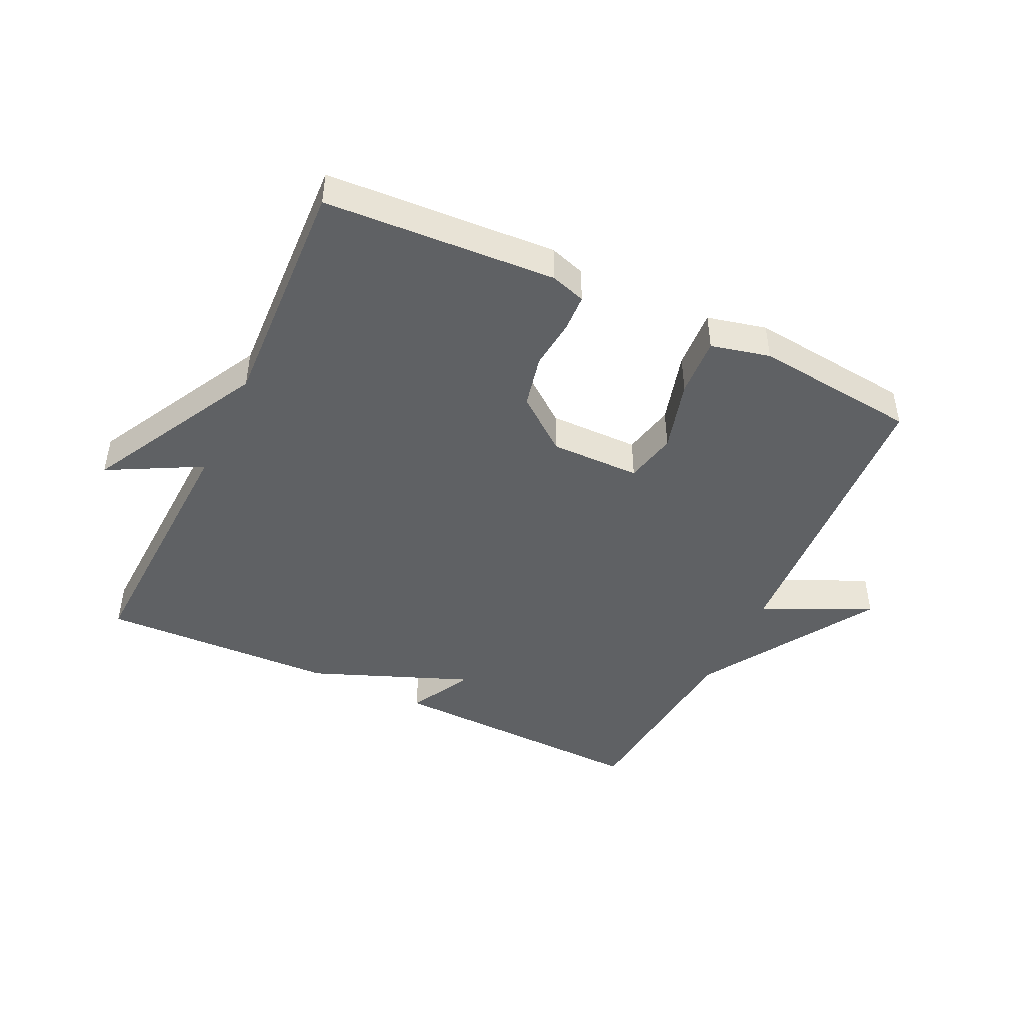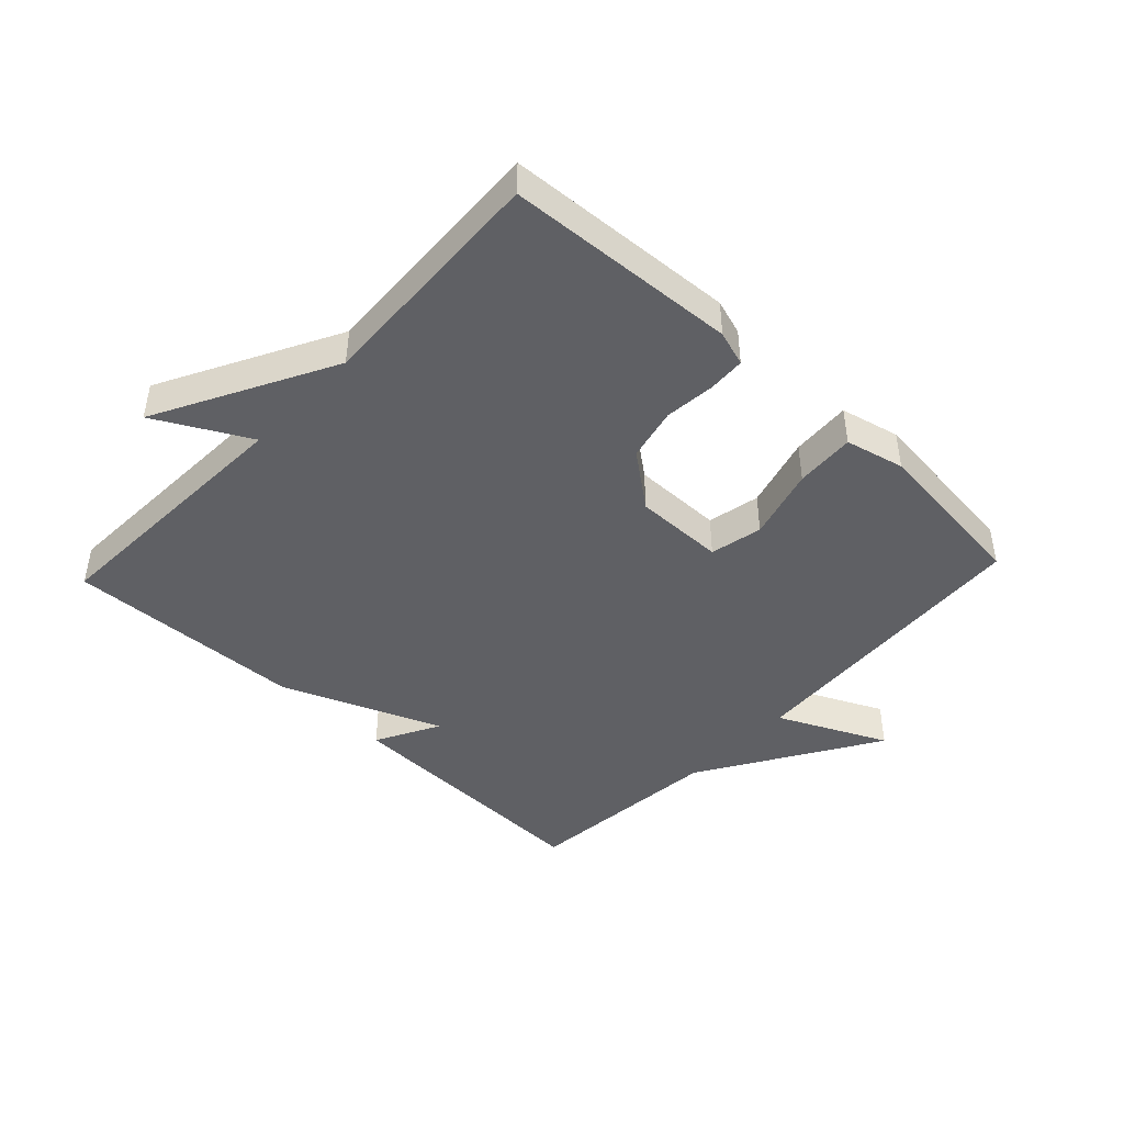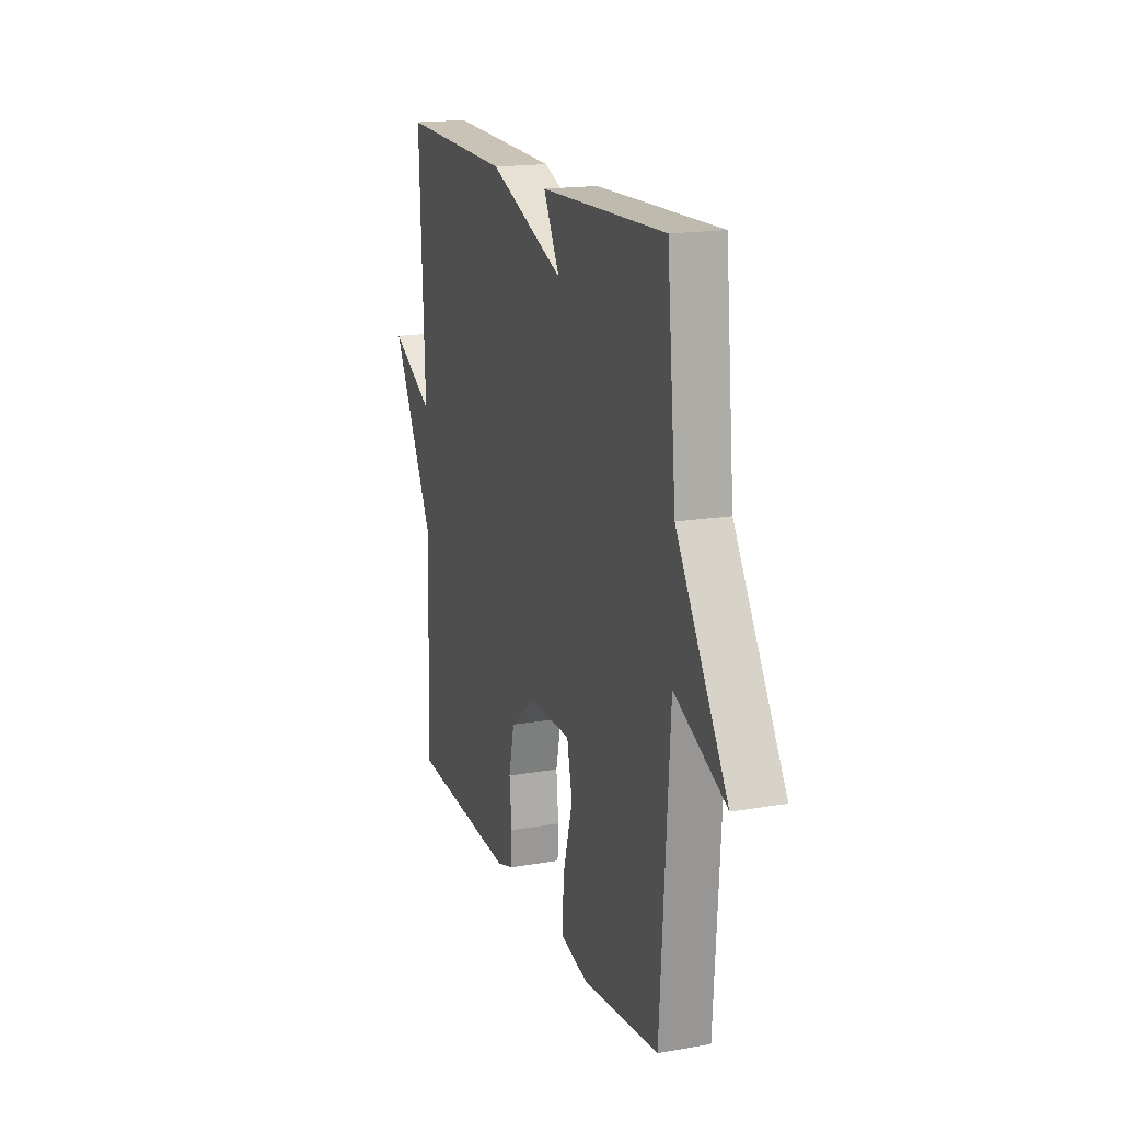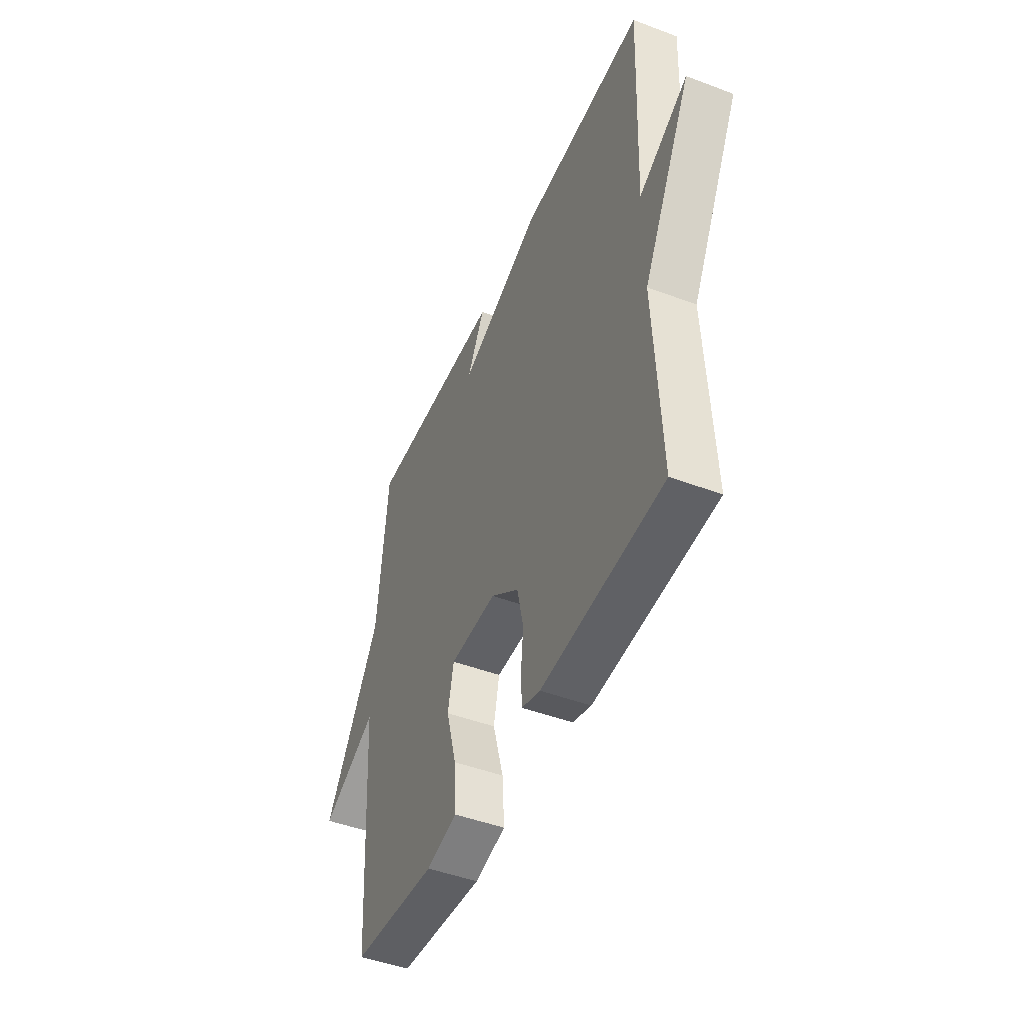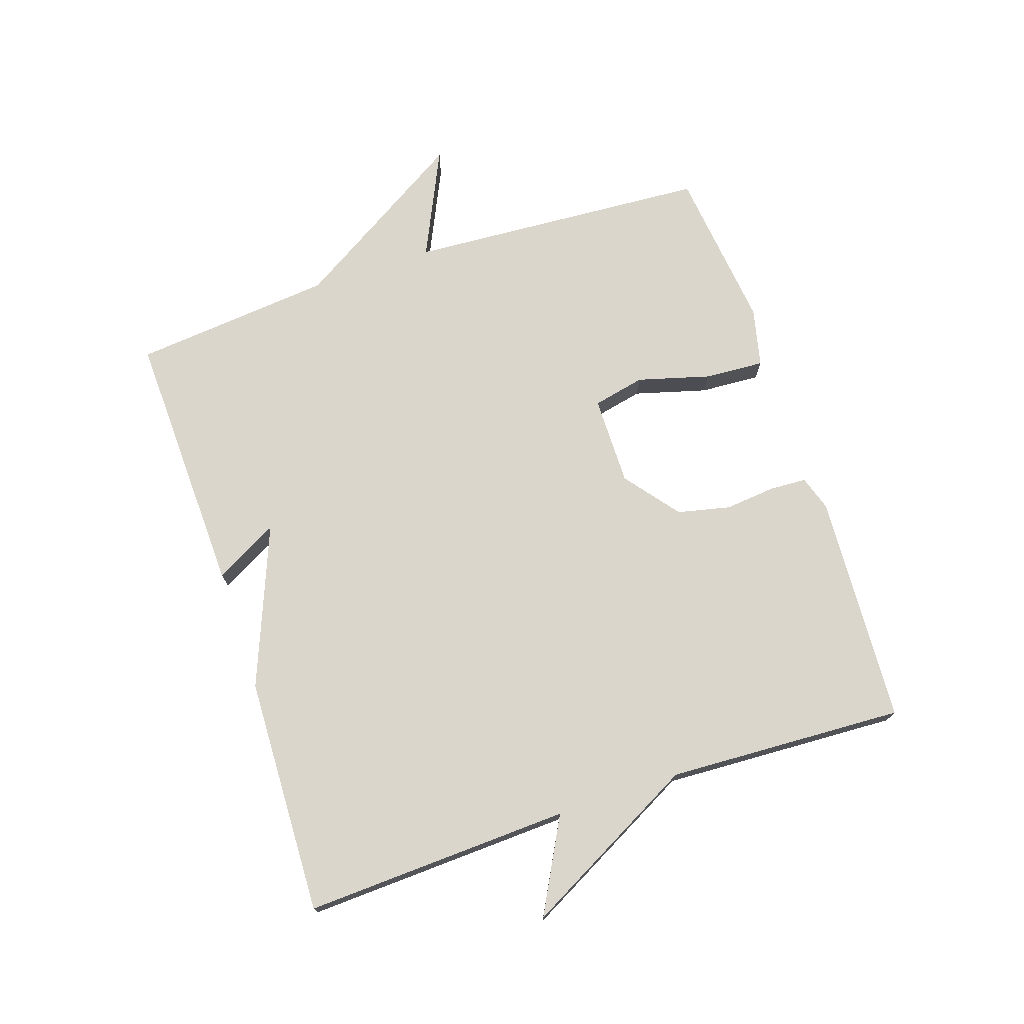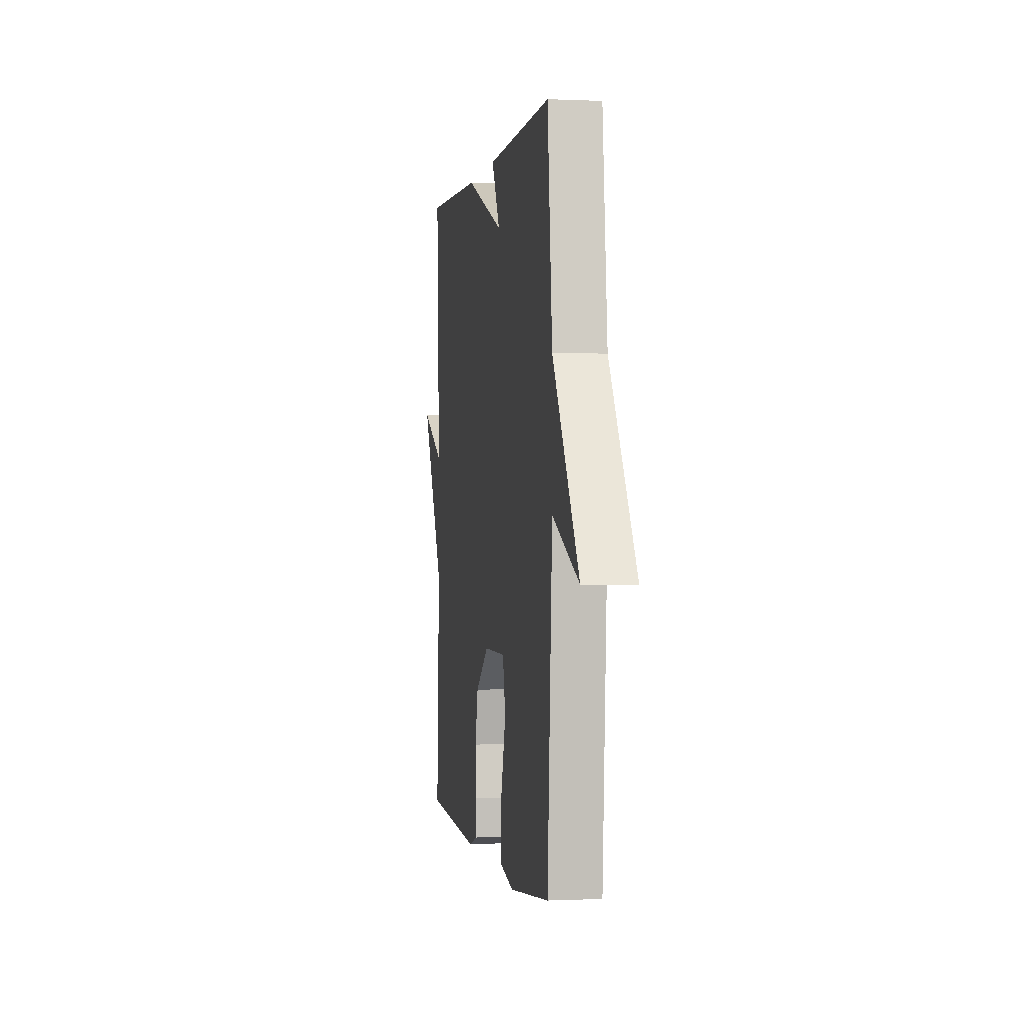
<metadata>
{"format":"obj","ext":"obj","renderer":"f3d","projection":"perspective","resolution":1024,"background":"white","views":[{"elev":-45.4,"azim":154.6,"up":"+Y"},{"elev":-44.6,"azim":136.8,"up":"+Y"},{"elev":17.4,"azim":-109.0,"up":"+Z"},{"elev":-47.0,"azim":66.9,"up":"+Z"},{"elev":73.5,"azim":71.5,"up":"+Y"},{"elev":-0.1,"azim":-99.8,"up":"+Z"}]}
</metadata>
<code>
v -0.5 0.07 -0.5
v -0.531 0.07 -0.019
v -0.704 0.07 -0.1
v -0.531 0.07 0.181
v -0.5 0.07 0.5
v -0.077 0.07 0.487
v -0.131 0.07 0.386
v 0.123 0.07 0.487
v 0.5 0.07 0.5
v 0.482 0.07 0.077
v 0.63 0.07 0.156
v 0.482 0.07 -0.123
v 0.5 0.07 -0.5
v 0.133 0.07 -0.521
v 0.077 0.07 -0.503
v 0.074 0.07 -0.444
v 0.082 0.07 -0.364
v 0.063 0.07 -0.28
v -0.023 0.07 -0.213
v -0.166 0.07 -0.214
v -0.184 0.07 -0.297
v -0.152 0.07 -0.412
v -0.146 0.07 -0.507
v -0.24 0.07 -0.529
v -0.5 0 -0.5
v -0.531 0 -0.019
v -0.704 0 -0.1
v -0.531 0 0.181
v -0.5 0 0.5
v -0.077 0 0.487
v -0.131 0 0.386
v 0.123 0 0.487
v 0.5 0 0.5
v 0.482 0 0.077
v 0.63 0 0.156
v 0.482 0 -0.123
v 0.5 0 -0.5
v 0.133 0 -0.521
v 0.077 0 -0.503
v 0.074 0 -0.444
v 0.082 0 -0.364
v 0.063 0 -0.28
v -0.023 0 -0.213
v -0.166 0 -0.214
v -0.184 0 -0.297
v -0.152 0 -0.412
v -0.146 0 -0.507
v -0.24 0 -0.529
f 24 1 2
f 23 24 2
f 22 23 2
f 21 22 2
f 20 21 2
f 19 20 2
f 15 16 17
f 14 15 17
f 13 14 17
f 12 13 17
f 12 17 18
f 11 12 18
f 10 11 18
f 10 18 19
f 9 10 19
f 8 9 19
f 7 8 19
f 4 5 6 7
f 2 3 4 7
f 2 7 19
f 26 25 48
f 26 48 47
f 26 47 46
f 26 46 45
f 26 45 44
f 26 44 43
f 41 40 39
f 41 39 38
f 41 38 37
f 41 37 36
f 42 41 36
f 42 36 35
f 42 35 34
f 43 42 34
f 43 34 33
f 43 33 32
f 43 32 31
f 31 30 29 28
f 31 28 27 26
f 43 31 26
f 1 25 26 2
f 2 26 27 3
f 3 27 28 4
f 4 28 29 5
f 5 29 30 6
f 6 30 31 7
f 7 31 32 8
f 8 32 33 9
f 9 33 34 10
f 10 34 35 11
f 11 35 36 12
f 12 36 37 13
f 13 37 38 14
f 14 38 39 15
f 15 39 40 16
f 16 40 41 17
f 17 41 42 18
f 18 42 43 19
f 19 43 44 20
f 20 44 45 21
f 21 45 46 22
f 22 46 47 23
f 23 47 48 24
f 24 48 25 1

</code>
